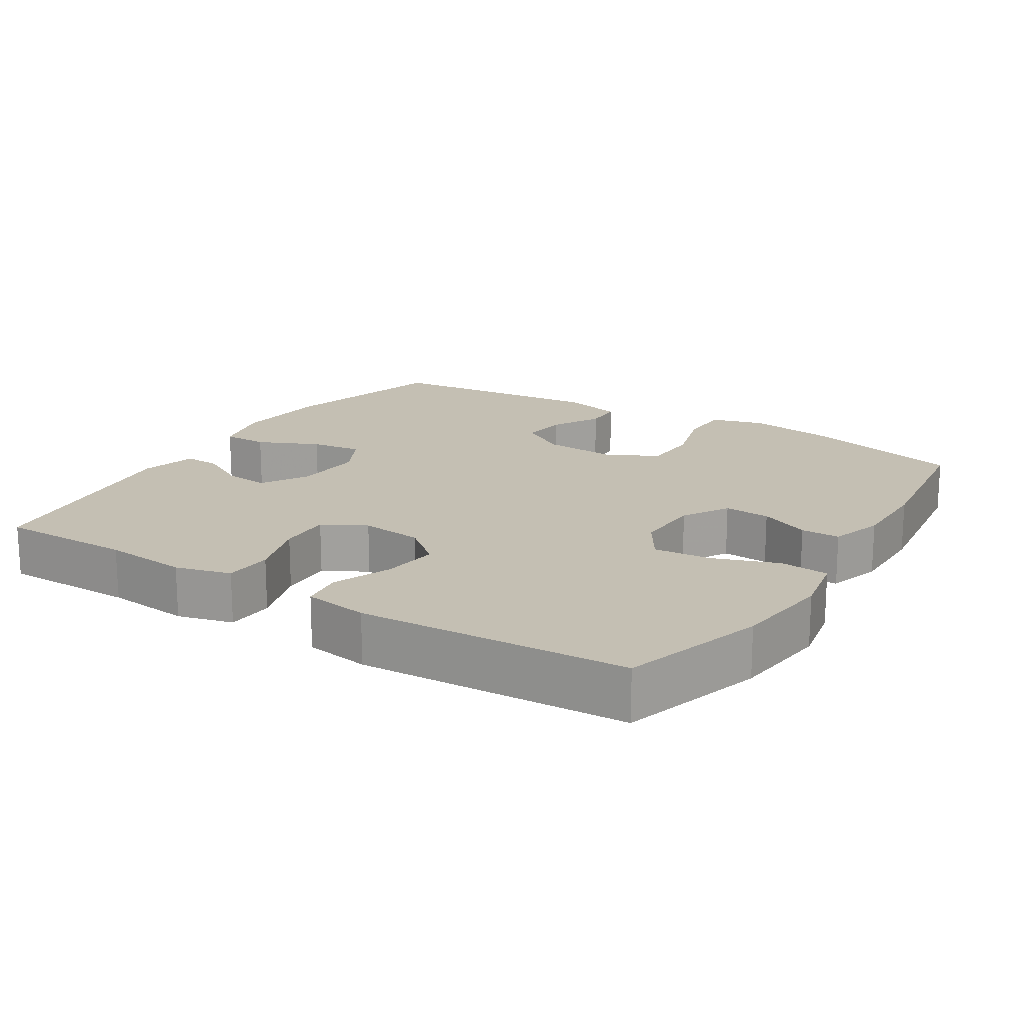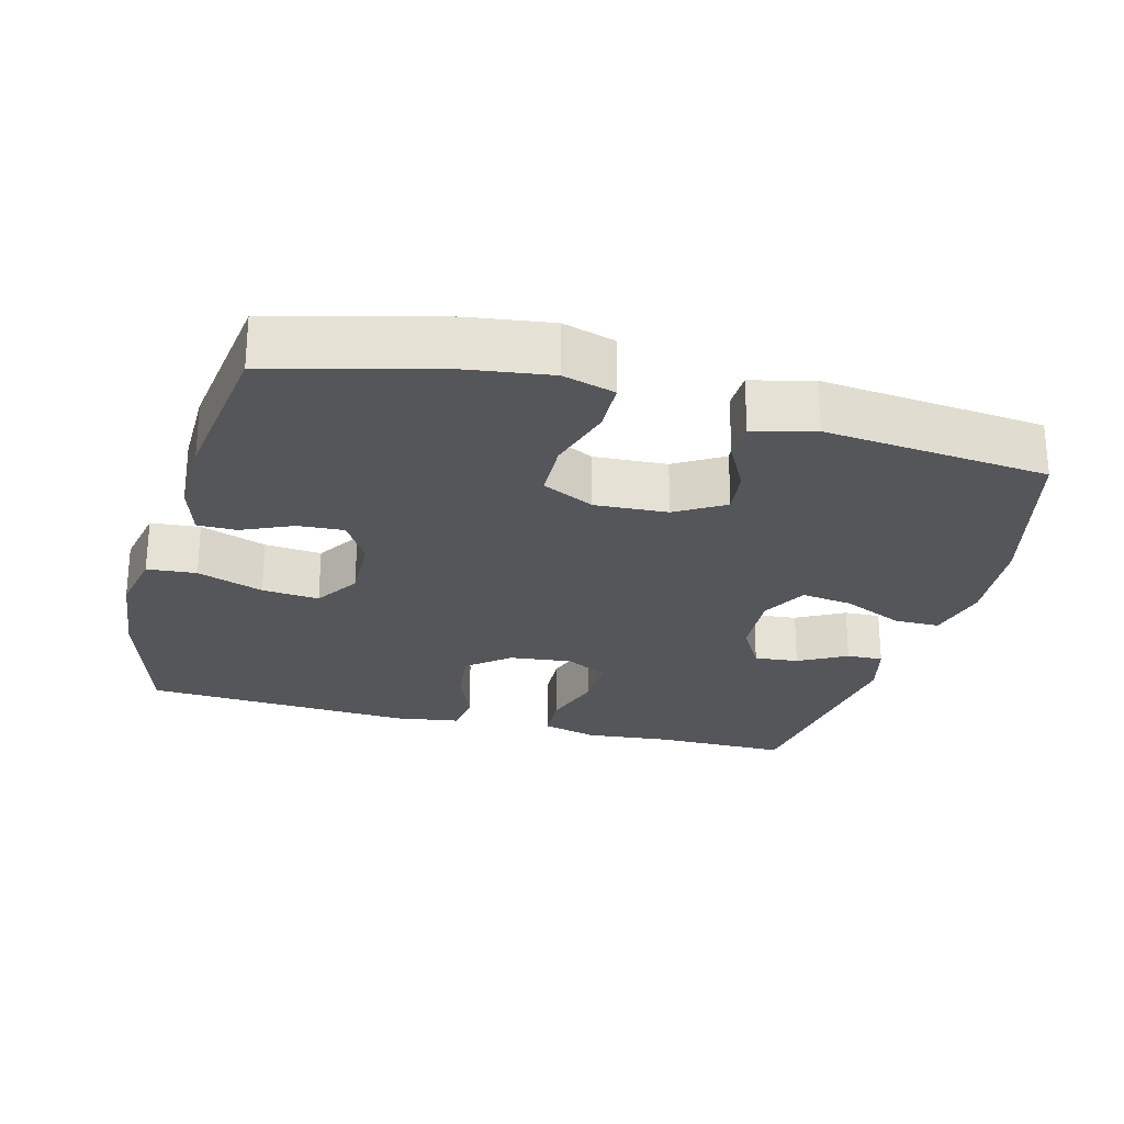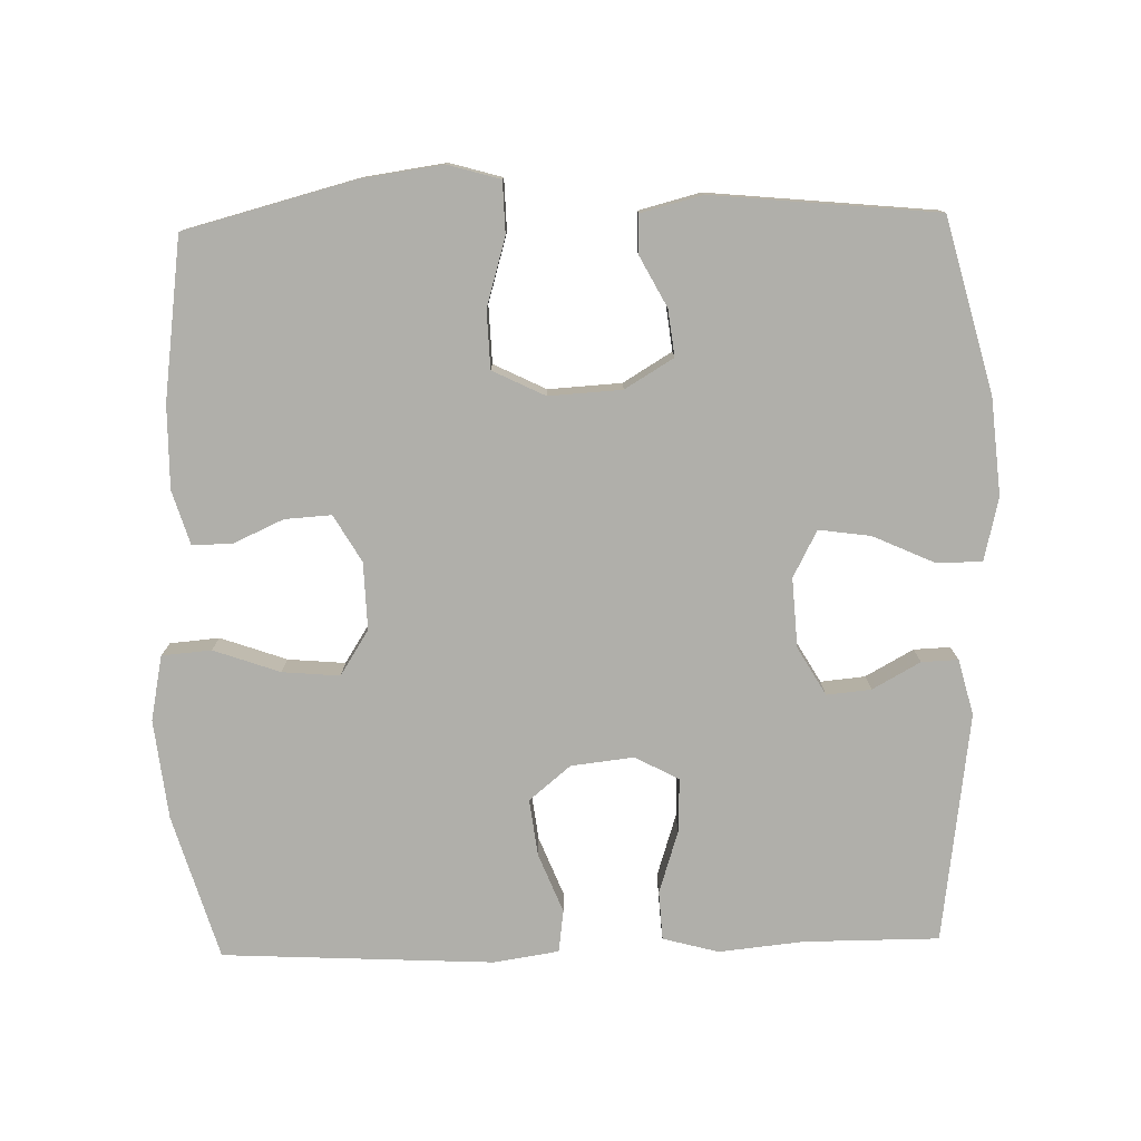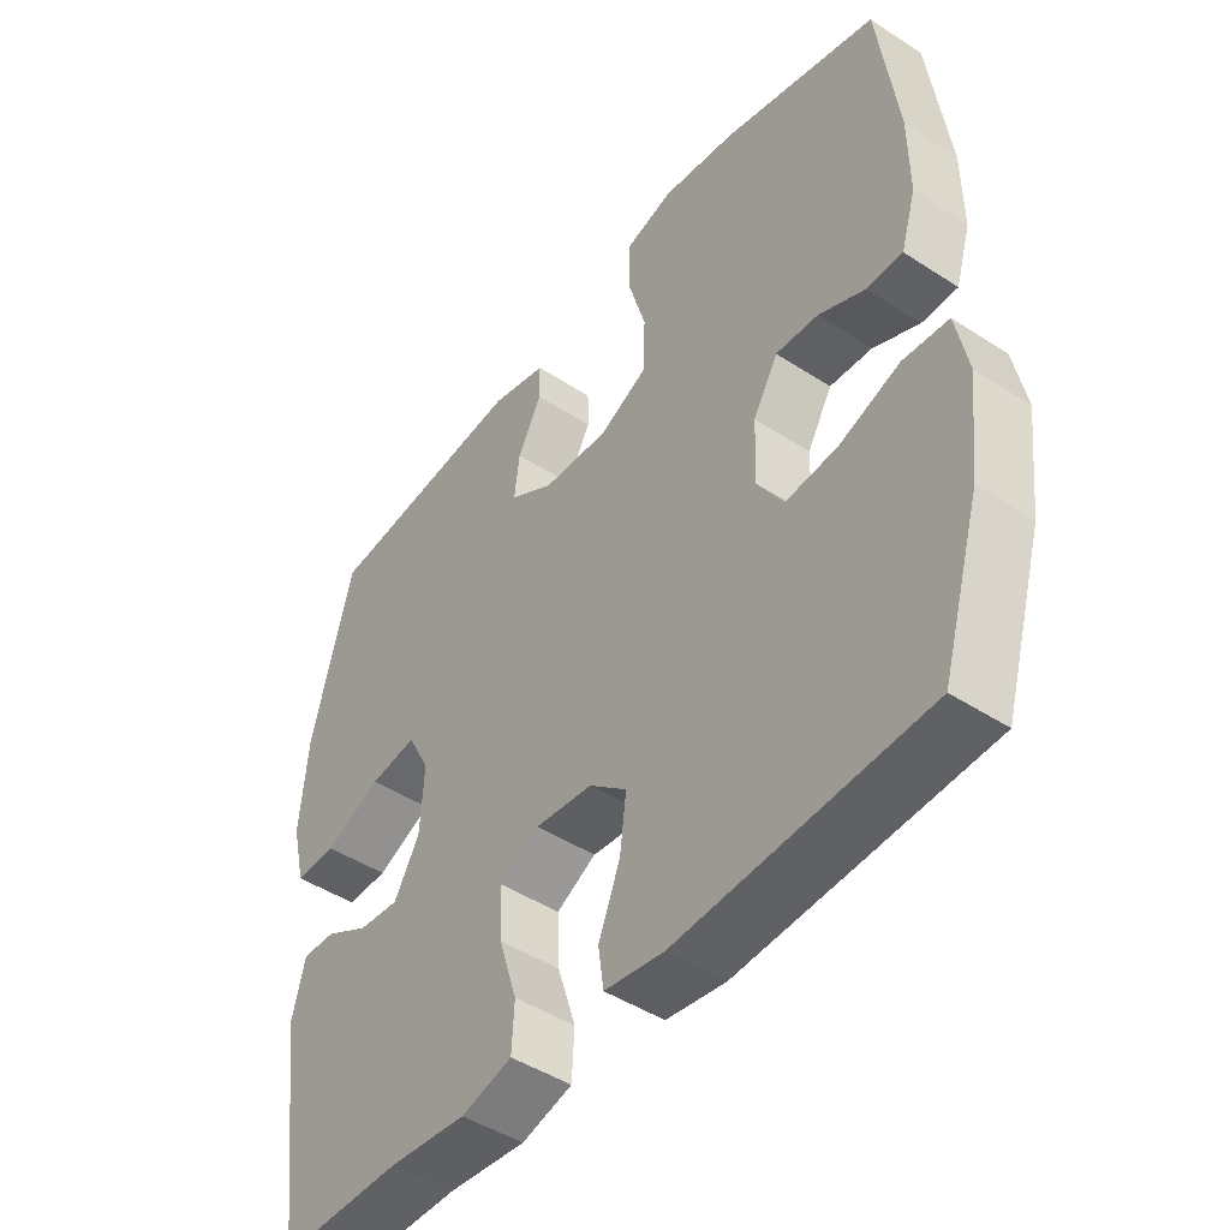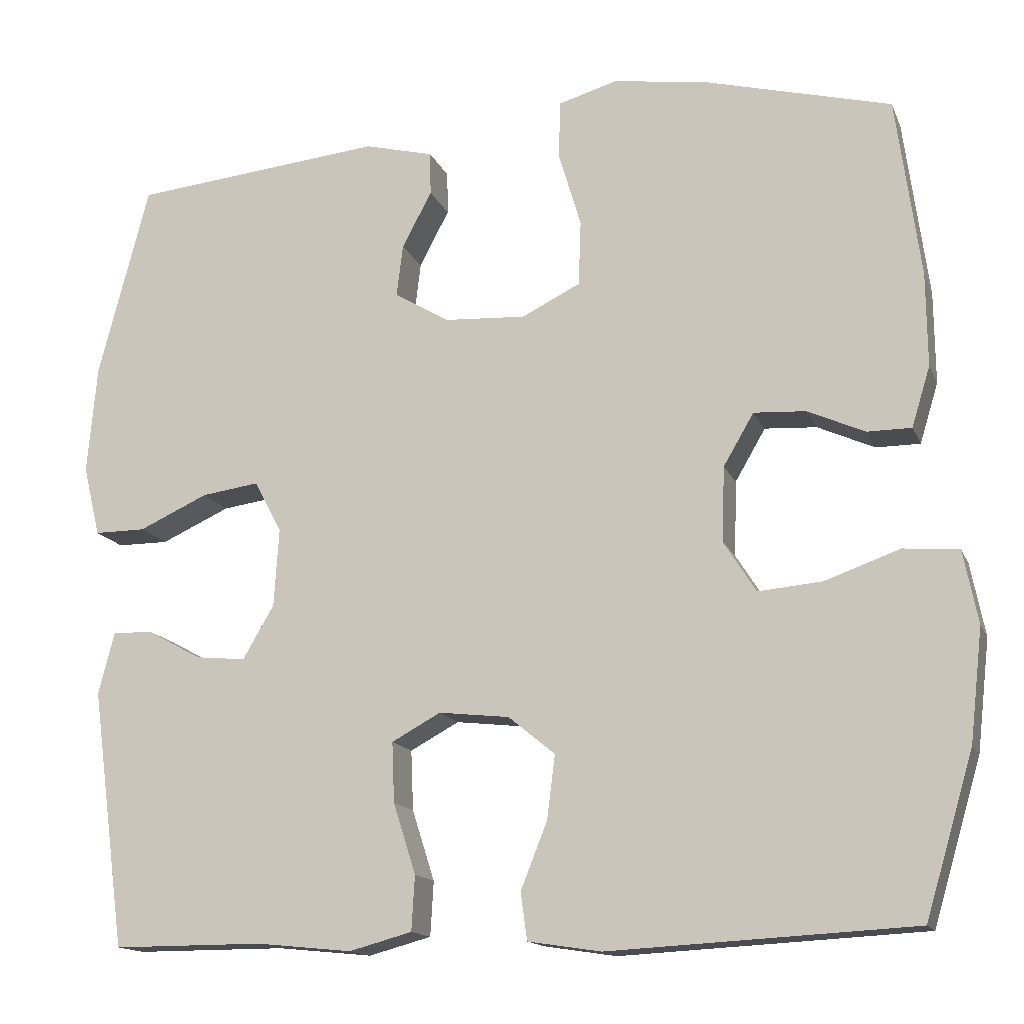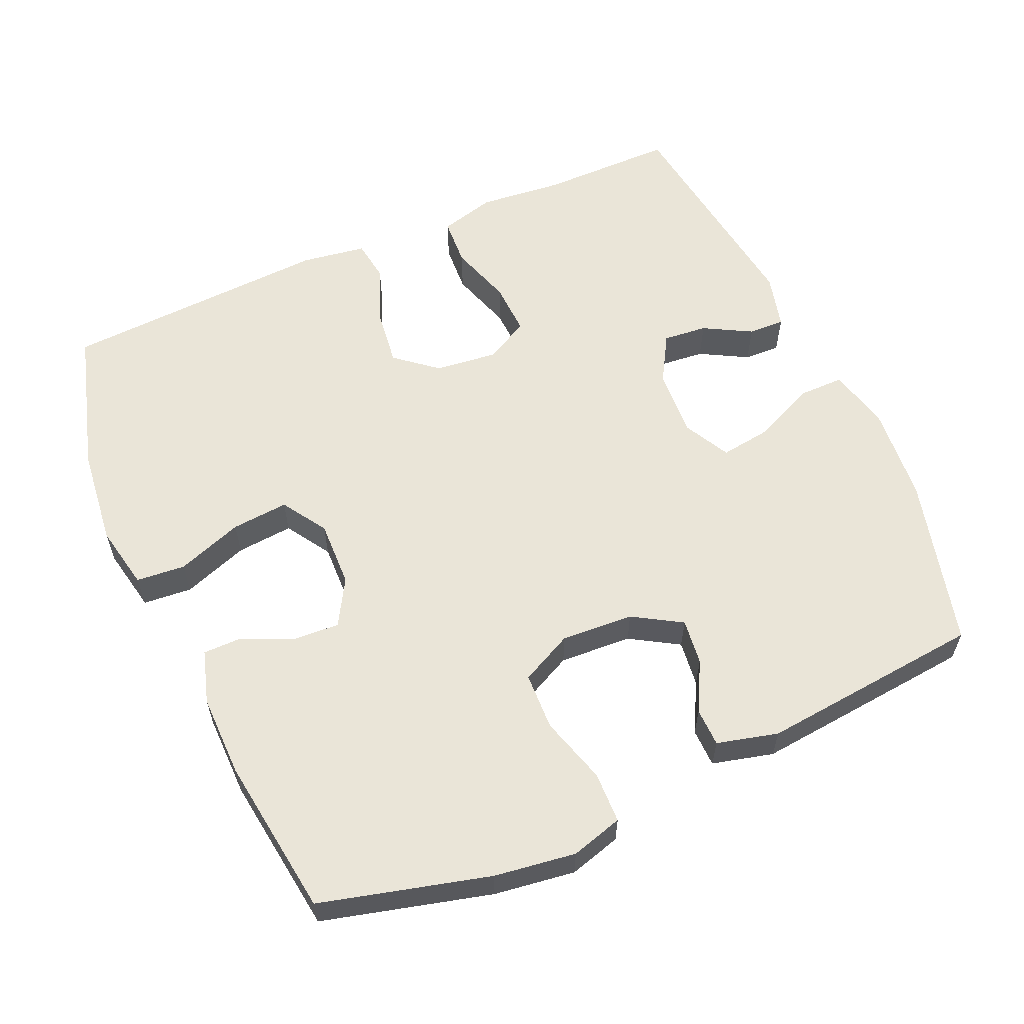
<metadata>
{"format":"obj","ext":"obj","renderer":"f3d","projection":"perspective","resolution":1024,"background":"white","views":[{"elev":17.7,"azim":-147.8,"up":"+Y"},{"elev":-25.5,"azim":-15.0,"up":"+Y"},{"elev":-78.0,"azim":1.4,"up":"+Y"},{"elev":-46.1,"azim":-126.7,"up":"+Z"},{"elev":-14.8,"azim":-162.9,"up":"+Z"},{"elev":59.1,"azim":-23.9,"up":"+Y"}]}
</metadata>
<code>
v -0.5 0.07 0.5
v -0.263 0.07 0.562
v -0.149 0.07 0.578
v -0.076 0.07 0.557
v -0.074 0.07 0.485
v -0.102 0.07 0.39
v -0.099 0.07 0.309
v -0.026 0.07 0.273
v 0.076 0.07 0.279
v 0.144 0.07 0.32
v 0.136 0.07 0.385
v 0.099 0.07 0.455
v 0.1 0.07 0.509
v 0.186 0.07 0.531
v 0.5 0.07 0.5
v 0.563 0.07 0.259
v 0.575 0.07 0.123
v 0.554 0.07 0.035
v 0.49 0.07 0.035
v 0.404 0.07 0.074
v 0.332 0.07 0.084
v 0.298 0.07 0.019
v 0.304 0.07 -0.078
v 0.343 0.07 -0.145
v 0.405 0.07 -0.139
v 0.472 0.07 -0.102
v 0.523 0.07 -0.1
v 0.543 0.07 -0.178
v 0.5 0.07 -0.5
v 0.312 0.07 -0.5
v 0.193 0.07 -0.512
v 0.115 0.07 -0.491
v 0.111 0.07 -0.423
v 0.139 0.07 -0.335
v 0.142 0.07 -0.26
v 0.081 0.07 -0.227
v -0.007 0.07 -0.237
v -0.065 0.07 -0.285
v -0.055 0.07 -0.364
v -0.022 0.07 -0.447
v -0.03 0.07 -0.506
v -0.121 0.07 -0.52
v -0.5 0.07 -0.5
v -0.56 0.07 -0.298
v -0.576 0.07 -0.159
v -0.558 0.07 -0.068
v -0.489 0.07 -0.062
v -0.396 0.07 -0.095
v -0.316 0.07 -0.102
v -0.276 0.07 -0.039
v -0.279 0.07 0.055
v -0.317 0.07 0.12
v -0.382 0.07 0.116
v -0.453 0.07 0.084
v -0.508 0.07 0.084
v -0.531 0.07 0.159
v -0.53 0.07 0.275
v -0.5 0 0.5
v -0.263 0 0.562
v -0.149 0 0.578
v -0.076 0 0.557
v -0.074 0 0.485
v -0.102 0 0.39
v -0.099 0 0.309
v -0.026 0 0.273
v 0.076 0 0.279
v 0.144 0 0.32
v 0.136 0 0.385
v 0.099 0 0.455
v 0.1 0 0.509
v 0.186 0 0.531
v 0.5 0 0.5
v 0.563 0 0.259
v 0.575 0 0.123
v 0.554 0 0.035
v 0.49 0 0.035
v 0.404 0 0.074
v 0.332 0 0.084
v 0.298 0 0.019
v 0.304 0 -0.078
v 0.343 0 -0.145
v 0.405 0 -0.139
v 0.472 0 -0.102
v 0.523 0 -0.1
v 0.543 0 -0.178
v 0.5 0 -0.5
v 0.312 0 -0.5
v 0.193 0 -0.512
v 0.115 0 -0.491
v 0.111 0 -0.423
v 0.139 0 -0.335
v 0.142 0 -0.26
v 0.081 0 -0.227
v -0.007 0 -0.237
v -0.065 0 -0.285
v -0.055 0 -0.364
v -0.022 0 -0.447
v -0.03 0 -0.506
v -0.121 0 -0.52
v -0.5 0 -0.5
v -0.56 0 -0.298
v -0.576 0 -0.159
v -0.558 0 -0.068
v -0.489 0 -0.062
v -0.396 0 -0.095
v -0.316 0 -0.102
v -0.276 0 -0.039
v -0.279 0 0.055
v -0.317 0 0.12
v -0.382 0 0.116
v -0.453 0 0.084
v -0.508 0 0.084
v -0.531 0 0.159
v -0.53 0 0.275
f 53 54 55 56
f 52 53 56 57
f 45 46 47 48
f 45 48 49
f 44 45 49
f 43 44 49
f 42 43 49 50
f 39 40 41 42
f 38 39 42 50
f 31 32 33 34
f 30 31 34 35
f 29 30 35
f 28 29 35
f 25 26 27 28
f 24 25 28 35
f 23 24 35 36
f 17 18 19 20
f 17 20 21
f 16 17 21
f 15 16 21
f 14 15 21 22
f 11 12 13 14
f 10 11 14 22
f 3 4 5 6
f 3 6 7
f 2 3 7
f 52 57 1 2
f 51 52 2 7
f 37 38 50 51
f 37 51 7 8
f 36 37 8 9
f 22 23 36
f 9 10 22 36
f 113 112 111 110
f 114 113 110 109
f 105 104 103 102
f 106 105 102
f 106 102 101
f 106 101 100
f 107 106 100 99
f 99 98 97 96
f 107 99 96 95
f 91 90 89 88
f 92 91 88 87
f 92 87 86
f 92 86 85
f 85 84 83 82
f 92 85 82 81
f 93 92 81 80
f 77 76 75 74
f 78 77 74
f 78 74 73
f 78 73 72
f 79 78 72 71
f 71 70 69 68
f 79 71 68 67
f 63 62 61 60
f 64 63 60
f 64 60 59
f 59 58 114 109
f 64 59 109 108
f 108 107 95 94
f 65 64 108 94
f 66 65 94 93
f 93 80 79
f 93 79 67 66
f 1 58 59 2
f 2 59 60 3
f 3 60 61 4
f 4 61 62 5
f 5 62 63 6
f 6 63 64 7
f 7 64 65 8
f 8 65 66 9
f 9 66 67 10
f 10 67 68 11
f 11 68 69 12
f 12 69 70 13
f 13 70 71 14
f 14 71 72 15
f 15 72 73 16
f 16 73 74 17
f 17 74 75 18
f 18 75 76 19
f 19 76 77 20
f 20 77 78 21
f 21 78 79 22
f 22 79 80 23
f 23 80 81 24
f 24 81 82 25
f 25 82 83 26
f 26 83 84 27
f 27 84 85 28
f 28 85 86 29
f 29 86 87 30
f 30 87 88 31
f 31 88 89 32
f 32 89 90 33
f 33 90 91 34
f 34 91 92 35
f 35 92 93 36
f 36 93 94 37
f 37 94 95 38
f 38 95 96 39
f 39 96 97 40
f 40 97 98 41
f 41 98 99 42
f 42 99 100 43
f 43 100 101 44
f 44 101 102 45
f 45 102 103 46
f 46 103 104 47
f 47 104 105 48
f 48 105 106 49
f 49 106 107 50
f 50 107 108 51
f 51 108 109 52
f 52 109 110 53
f 53 110 111 54
f 54 111 112 55
f 55 112 113 56
f 56 113 114 57
f 57 114 58 1

</code>
